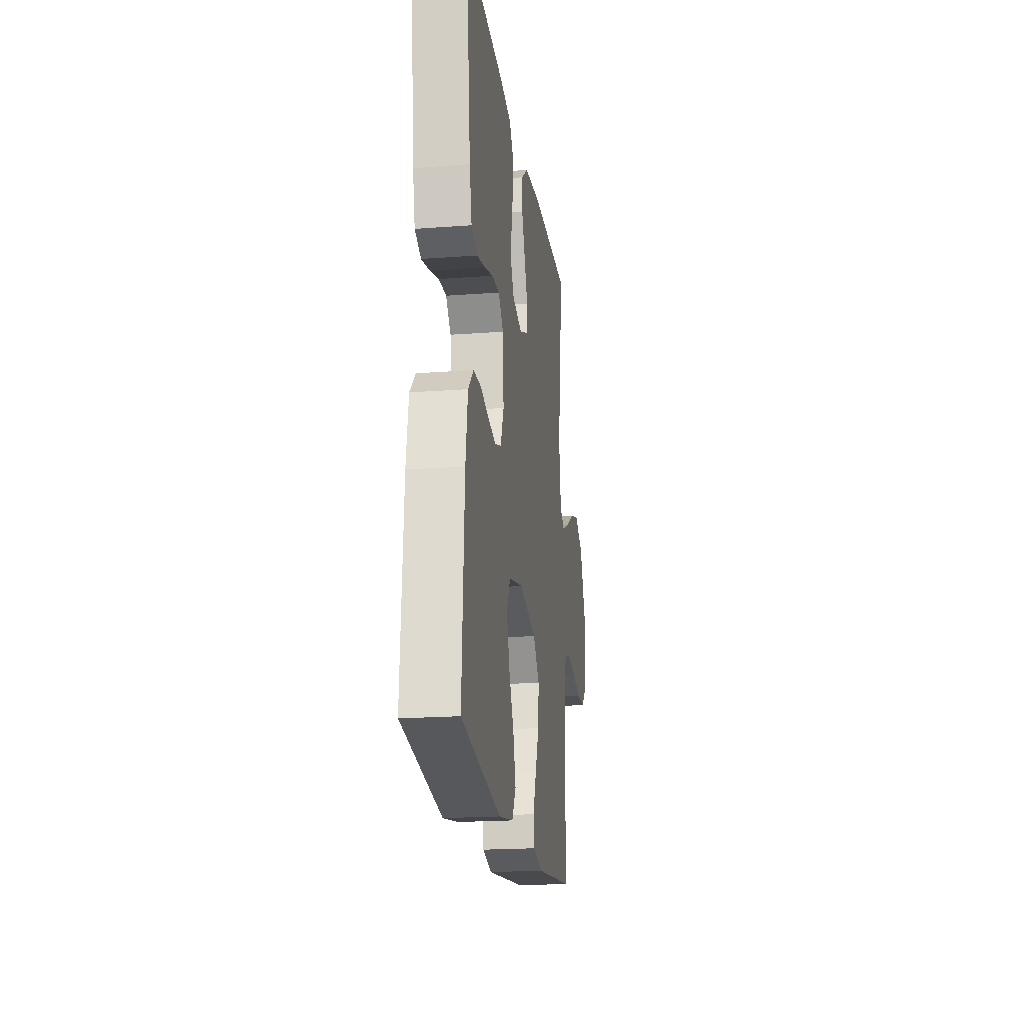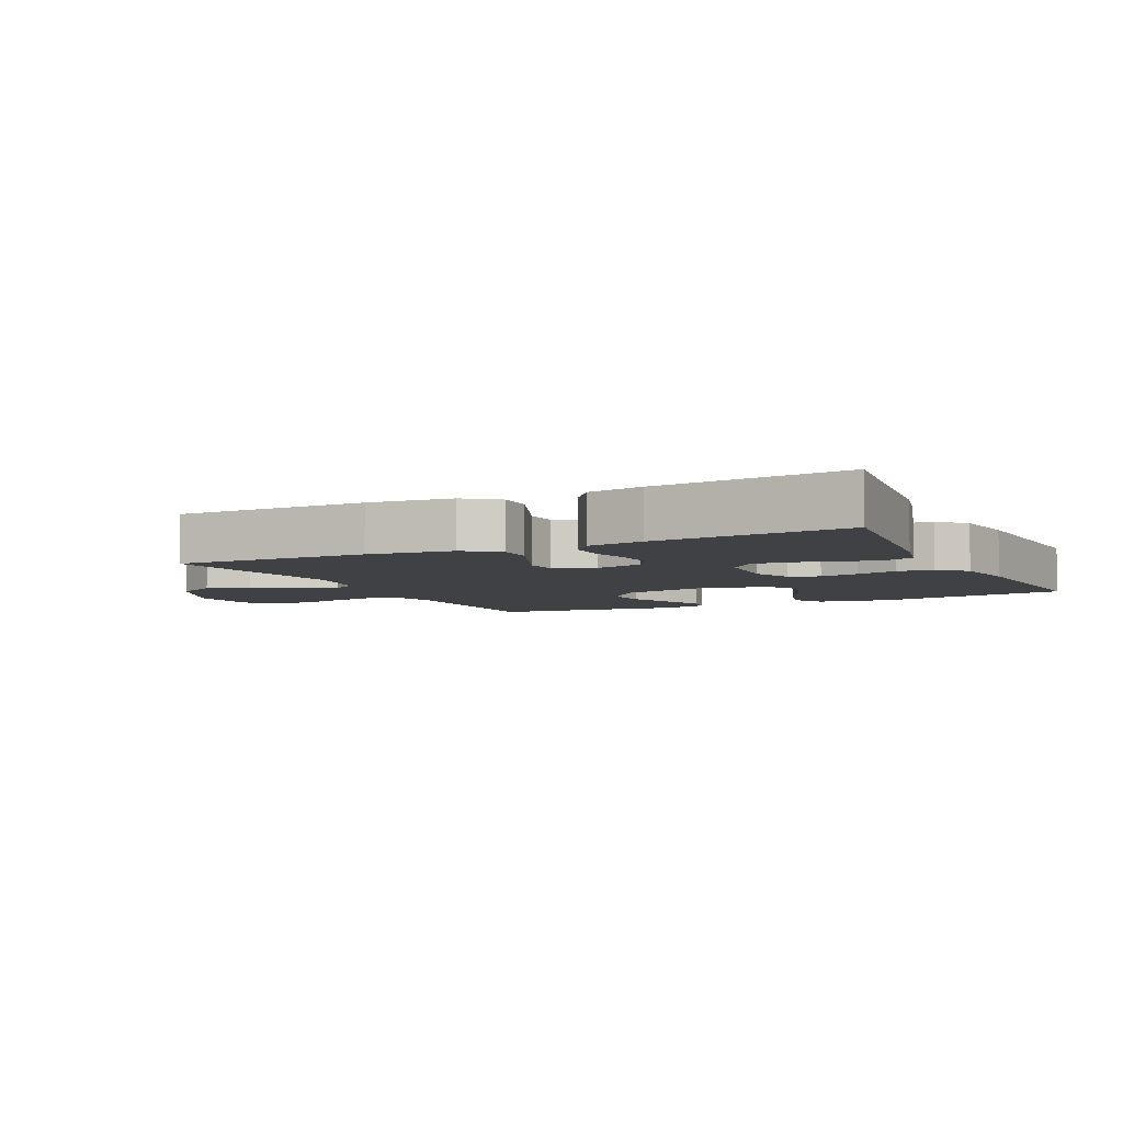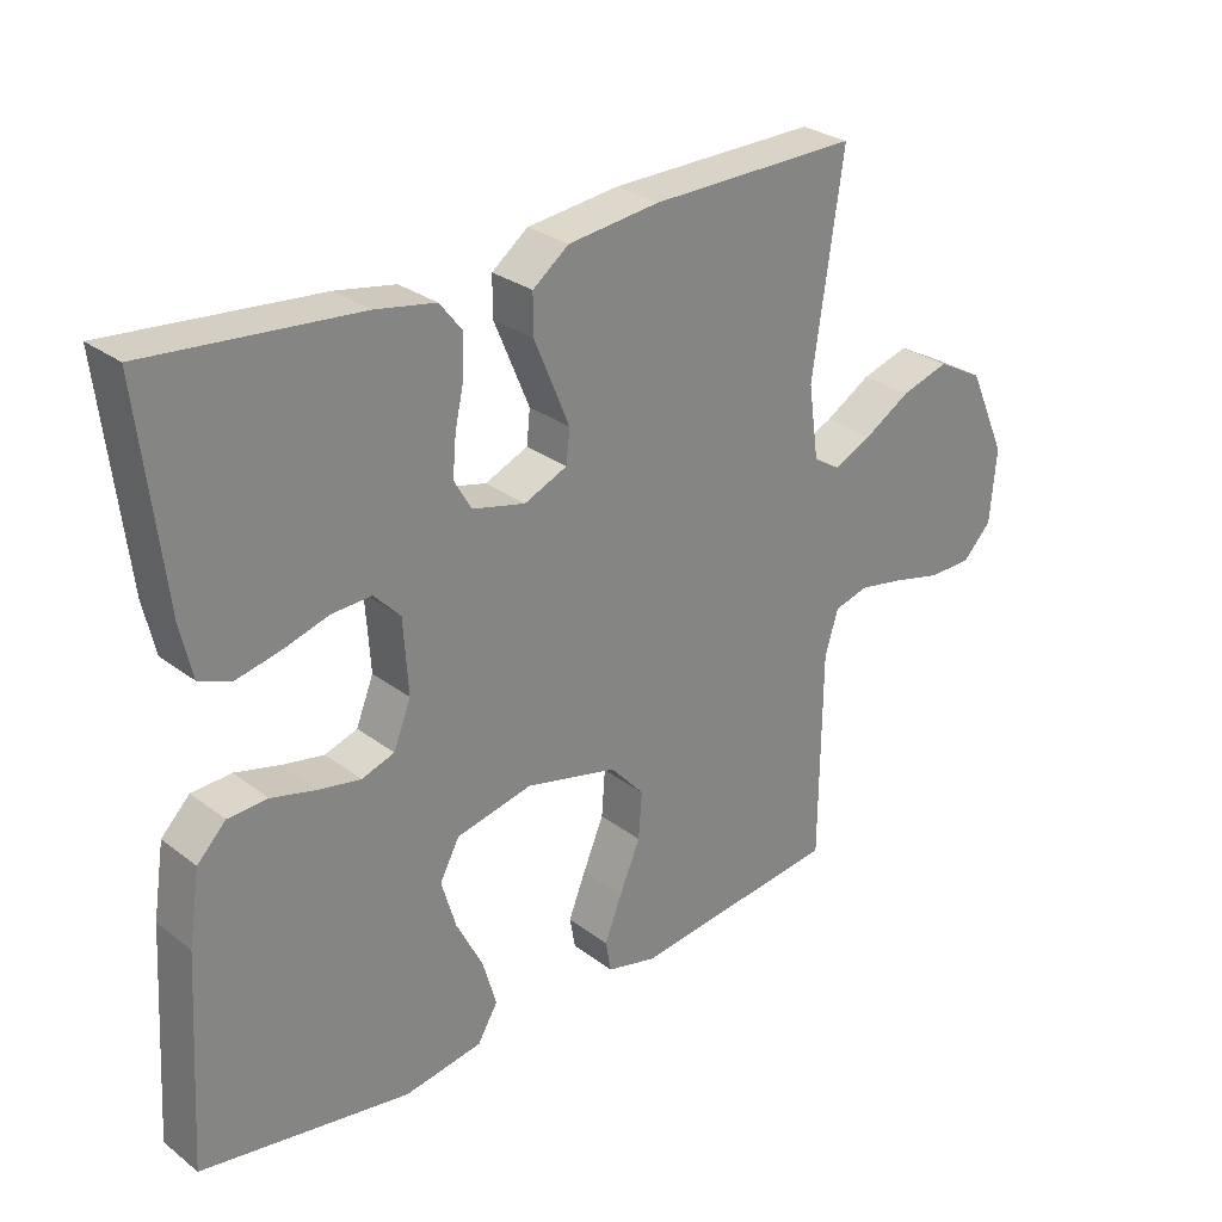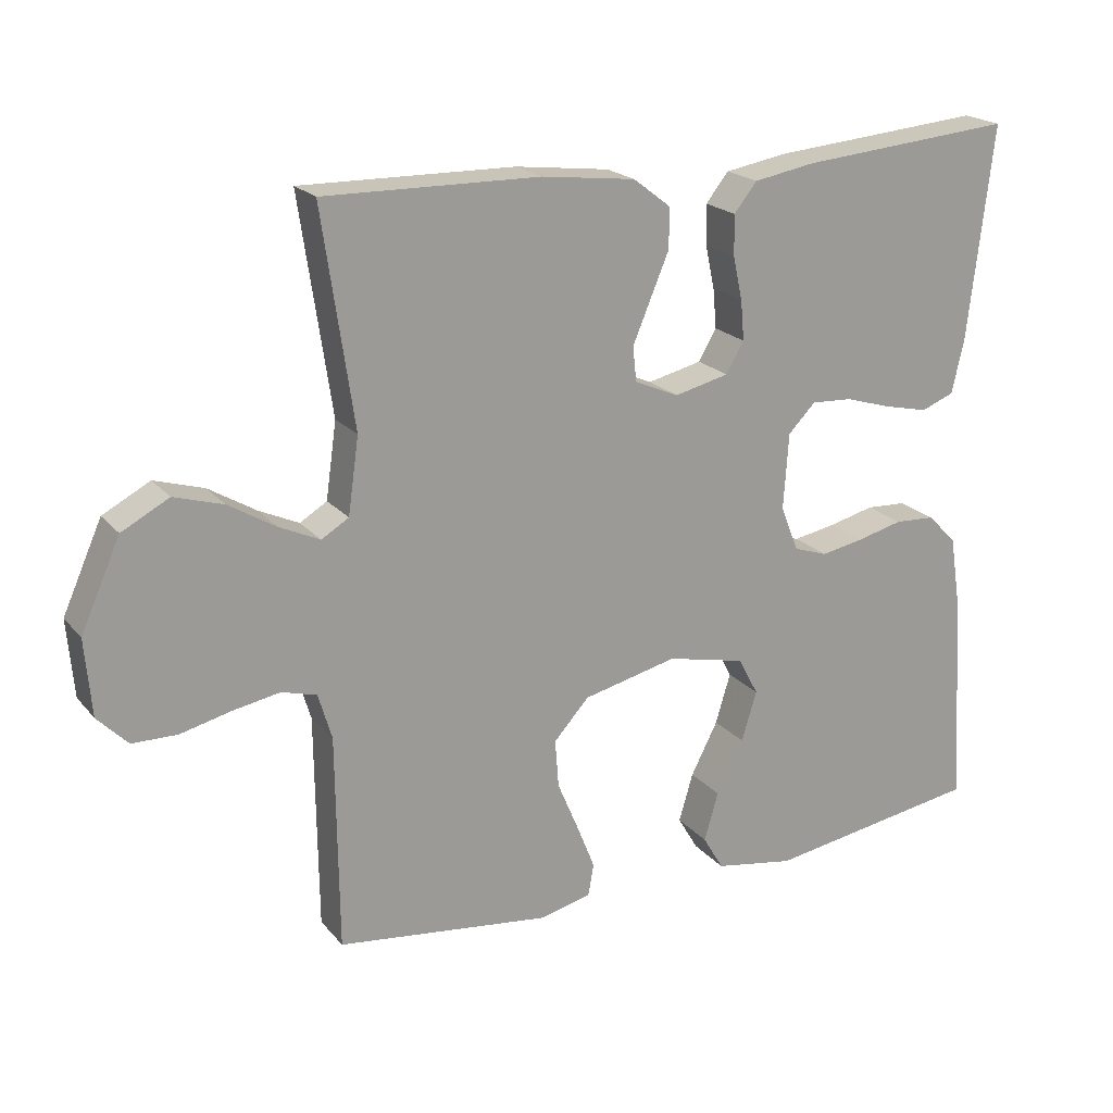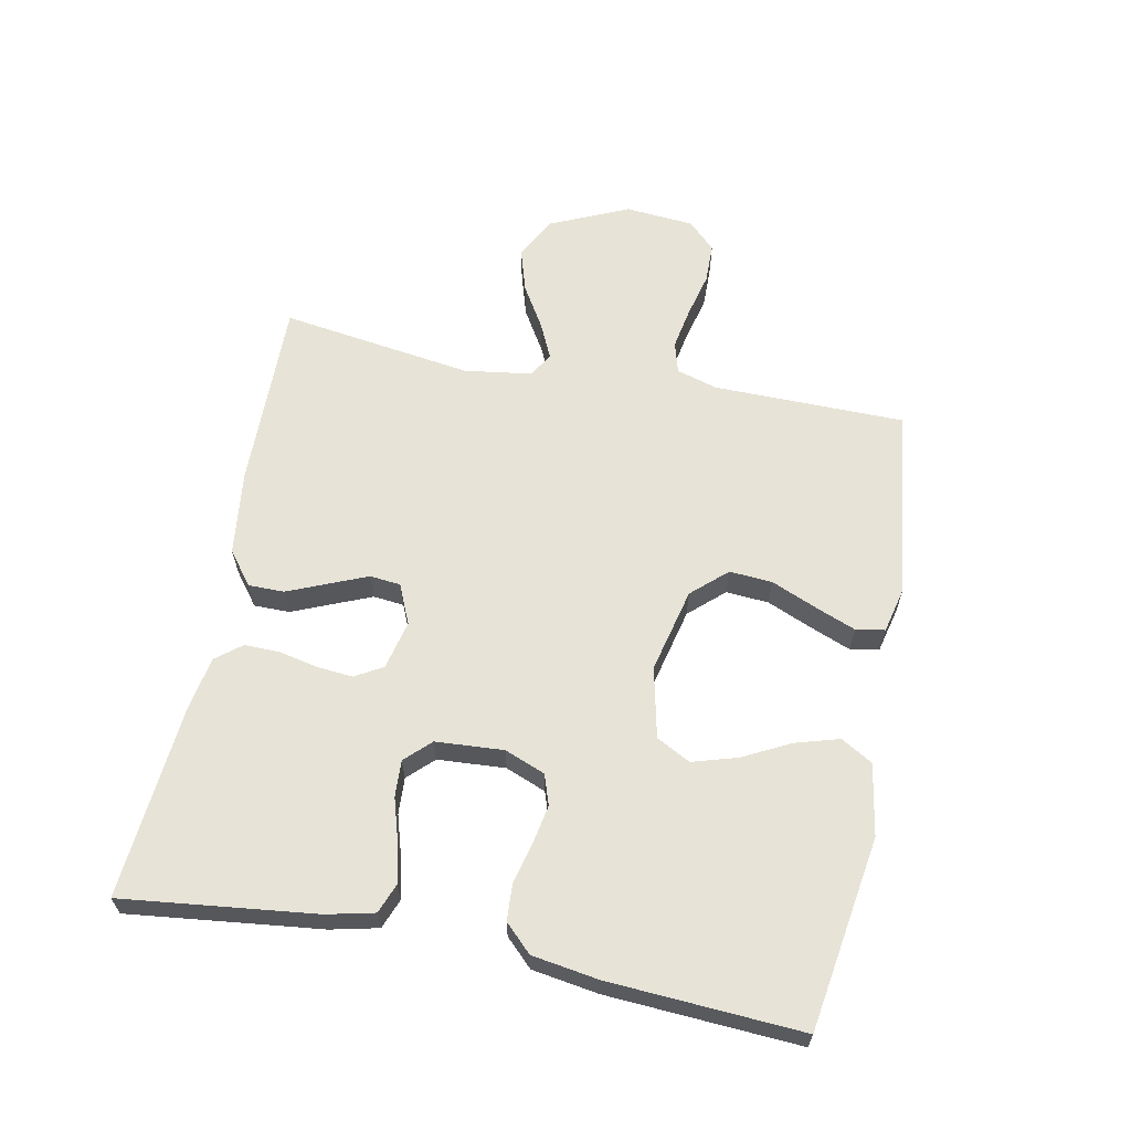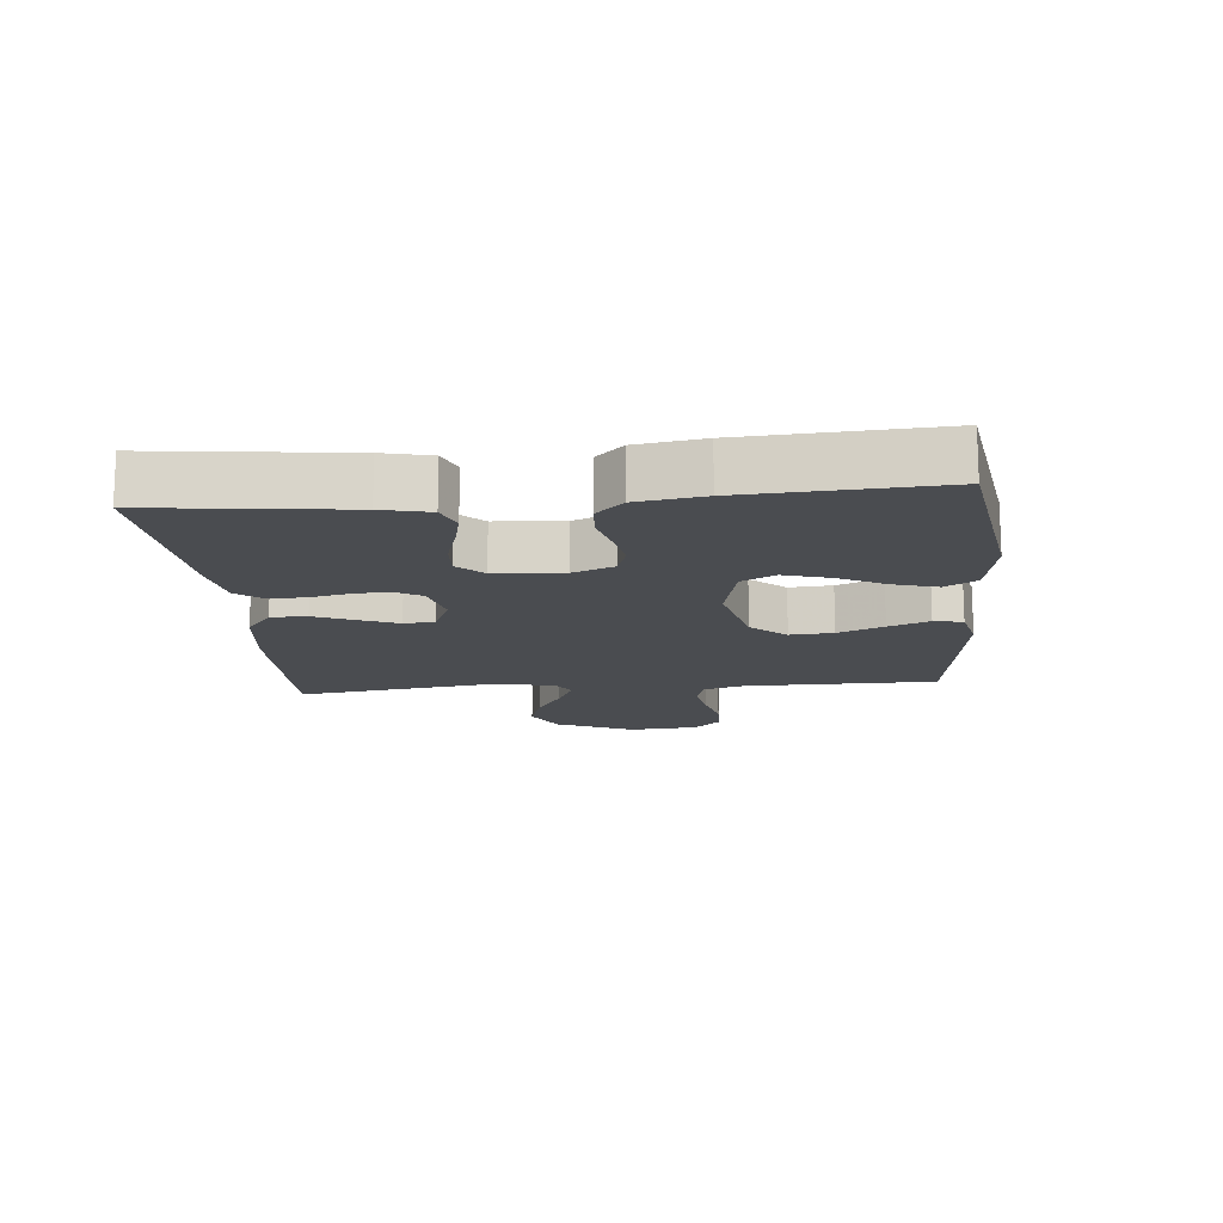
<metadata>
{"format":"obj","ext":"obj","renderer":"f3d","projection":"perspective","resolution":1024,"background":"white","views":[{"elev":-19.9,"azim":97.9,"up":"+Z"},{"elev":-5.7,"azim":26.2,"up":"+Y"},{"elev":28.4,"azim":138.5,"up":"+Z"},{"elev":20.4,"azim":-28.0,"up":"+Z"},{"elev":62.7,"azim":101.2,"up":"+Y"},{"elev":-14.7,"azim":95.2,"up":"+Y"}]}
</metadata>
<code>
v 0.5 0.07 -0.5
v 0.2 0.07 -0.547
v 0.088 0.07 -0.528
v 0.059 0.07 -0.479
v 0.079 0.07 -0.411
v 0.117 0.07 -0.337
v 0.138 0.07 -0.267
v 0.11 0.07 -0.214
v 0 0.07 -0.189
v -0.132 0.07 -0.22
v -0.181 0.07 -0.274
v -0.176 0.07 -0.341
v -0.146 0.07 -0.412
v -0.121 0.07 -0.475
v -0.129 0.07 -0.52
v -0.2 0.07 -0.537
v -0.5 0.07 -0.5
v -0.503 0.07 -0.2
v -0.522 0.07 -0.136
v -0.571 0.07 -0.122
v -0.637 0.07 -0.134
v -0.707 0.07 -0.151
v -0.77 0.07 -0.15
v -0.812 0.07 -0.107
v -0.821 0.07 0
v -0.766 0.07 0.123
v -0.7 0.07 0.158
v -0.631 0.07 0.137
v -0.565 0.07 0.097
v -0.509 0.07 0.071
v -0.471 0.07 0.094
v -0.456 0.07 0.2
v -0.5 0.07 0.5
v -0.2 0.07 0.495
v -0.068 0.07 0.479
v -0.016 0.07 0.439
v -0.016 0.07 0.383
v -0.042 0.07 0.321
v -0.067 0.07 0.261
v -0.062 0.07 0.213
v 0 0.07 0.186
v 0.076 0.07 0.204
v 0.101 0.07 0.247
v 0.096 0.07 0.303
v 0.083 0.07 0.363
v 0.082 0.07 0.419
v 0.114 0.07 0.459
v 0.2 0.07 0.474
v 0.5 0.07 0.5
v 0.465 0.07 0.2
v 0.448 0.07 0.126
v 0.402 0.07 0.108
v 0.34 0.07 0.122
v 0.274 0.07 0.142
v 0.217 0.07 0.145
v 0.179 0.07 0.106
v 0.172 0.07 0
v 0.197 0.07 -0.063
v 0.244 0.07 -0.079
v 0.304 0.07 -0.068
v 0.368 0.07 -0.052
v 0.425 0.07 -0.055
v 0.466 0.07 -0.097
v 0.482 0.07 -0.2
v 0.5 0 -0.5
v 0.2 0 -0.547
v 0.088 0 -0.528
v 0.059 0 -0.479
v 0.079 0 -0.411
v 0.117 0 -0.337
v 0.138 0 -0.267
v 0.11 0 -0.214
v 0 0 -0.189
v -0.132 0 -0.22
v -0.181 0 -0.274
v -0.176 0 -0.341
v -0.146 0 -0.412
v -0.121 0 -0.475
v -0.129 0 -0.52
v -0.2 0 -0.537
v -0.5 0 -0.5
v -0.503 0 -0.2
v -0.522 0 -0.136
v -0.571 0 -0.122
v -0.637 0 -0.134
v -0.707 0 -0.151
v -0.77 0 -0.15
v -0.812 0 -0.107
v -0.821 0 0
v -0.766 0 0.123
v -0.7 0 0.158
v -0.631 0 0.137
v -0.565 0 0.097
v -0.509 0 0.071
v -0.471 0 0.094
v -0.456 0 0.2
v -0.5 0 0.5
v -0.2 0 0.495
v -0.068 0 0.479
v -0.016 0 0.439
v -0.016 0 0.383
v -0.042 0 0.321
v -0.067 0 0.261
v -0.062 0 0.213
v 0 0 0.186
v 0.076 0 0.204
v 0.101 0 0.247
v 0.096 0 0.303
v 0.083 0 0.363
v 0.082 0 0.419
v 0.114 0 0.459
v 0.2 0 0.474
v 0.5 0 0.5
v 0.465 0 0.2
v 0.448 0 0.126
v 0.402 0 0.108
v 0.34 0 0.122
v 0.274 0 0.142
v 0.217 0 0.145
v 0.179 0 0.106
v 0.172 0 0
v 0.197 0 -0.063
v 0.244 0 -0.079
v 0.304 0 -0.068
v 0.368 0 -0.052
v 0.425 0 -0.055
v 0.466 0 -0.097
v 0.482 0 -0.2
f 4 5 6
f 3 4 6
f 2 3 6
f 1 2 6
f 64 1 6
f 63 64 6
f 62 63 6
f 61 62 6
f 60 61 6
f 59 60 6 7
f 58 59 7 8
f 57 58 8 9
f 56 57 9 10
f 52 53 54
f 51 52 54
f 50 51 54
f 49 50 54
f 48 49 54
f 47 48 54
f 46 47 54
f 45 46 54
f 44 45 54
f 43 44 54 55
f 42 43 55 56
f 36 37 38
f 35 36 38
f 34 35 38
f 33 34 38
f 32 33 38
f 31 32 38 39
f 30 31 39 40
f 27 28 29
f 26 27 29
f 25 26 29
f 24 25 29
f 23 24 29
f 22 23 29
f 21 22 29
f 20 21 29 30
f 30 40 41
f 20 30 41
f 19 20 41
f 16 17 18
f 15 16 18
f 14 15 18
f 13 14 18
f 12 13 18
f 11 12 18 19
f 42 56 10
f 41 42 10
f 19 41 10
f 10 11 19
f 70 69 68
f 70 68 67
f 70 67 66
f 70 66 65
f 70 65 128
f 70 128 127
f 70 127 126
f 70 126 125
f 70 125 124
f 71 70 124 123
f 72 71 123 122
f 73 72 122 121
f 74 73 121 120
f 118 117 116
f 118 116 115
f 118 115 114
f 118 114 113
f 118 113 112
f 118 112 111
f 118 111 110
f 118 110 109
f 118 109 108
f 119 118 108 107
f 120 119 107 106
f 102 101 100
f 102 100 99
f 102 99 98
f 102 98 97
f 102 97 96
f 103 102 96 95
f 104 103 95 94
f 93 92 91
f 93 91 90
f 93 90 89
f 93 89 88
f 93 88 87
f 93 87 86
f 93 86 85
f 94 93 85 84
f 105 104 94
f 105 94 84
f 105 84 83
f 82 81 80
f 82 80 79
f 82 79 78
f 82 78 77
f 82 77 76
f 83 82 76 75
f 74 120 106
f 74 106 105
f 74 105 83
f 83 75 74
f 1 65 66 2
f 2 66 67 3
f 3 67 68 4
f 4 68 69 5
f 5 69 70 6
f 6 70 71 7
f 7 71 72 8
f 8 72 73 9
f 9 73 74 10
f 10 74 75 11
f 11 75 76 12
f 12 76 77 13
f 13 77 78 14
f 14 78 79 15
f 15 79 80 16
f 16 80 81 17
f 17 81 82 18
f 18 82 83 19
f 19 83 84 20
f 20 84 85 21
f 21 85 86 22
f 22 86 87 23
f 23 87 88 24
f 24 88 89 25
f 25 89 90 26
f 26 90 91 27
f 27 91 92 28
f 28 92 93 29
f 29 93 94 30
f 30 94 95 31
f 31 95 96 32
f 32 96 97 33
f 33 97 98 34
f 34 98 99 35
f 35 99 100 36
f 36 100 101 37
f 37 101 102 38
f 38 102 103 39
f 39 103 104 40
f 40 104 105 41
f 41 105 106 42
f 42 106 107 43
f 43 107 108 44
f 44 108 109 45
f 45 109 110 46
f 46 110 111 47
f 47 111 112 48
f 48 112 113 49
f 49 113 114 50
f 50 114 115 51
f 51 115 116 52
f 52 116 117 53
f 53 117 118 54
f 54 118 119 55
f 55 119 120 56
f 56 120 121 57
f 57 121 122 58
f 58 122 123 59
f 59 123 124 60
f 60 124 125 61
f 61 125 126 62
f 62 126 127 63
f 63 127 128 64
f 64 128 65 1

</code>
